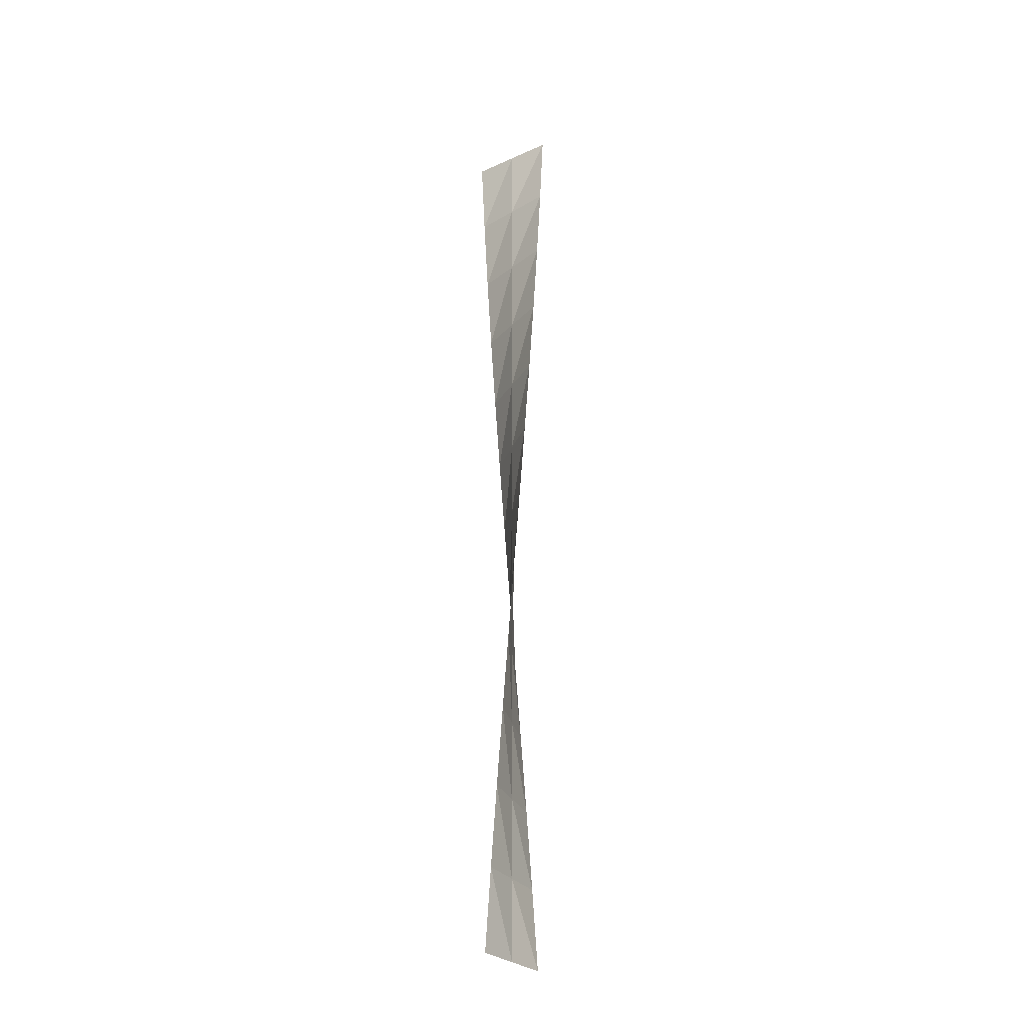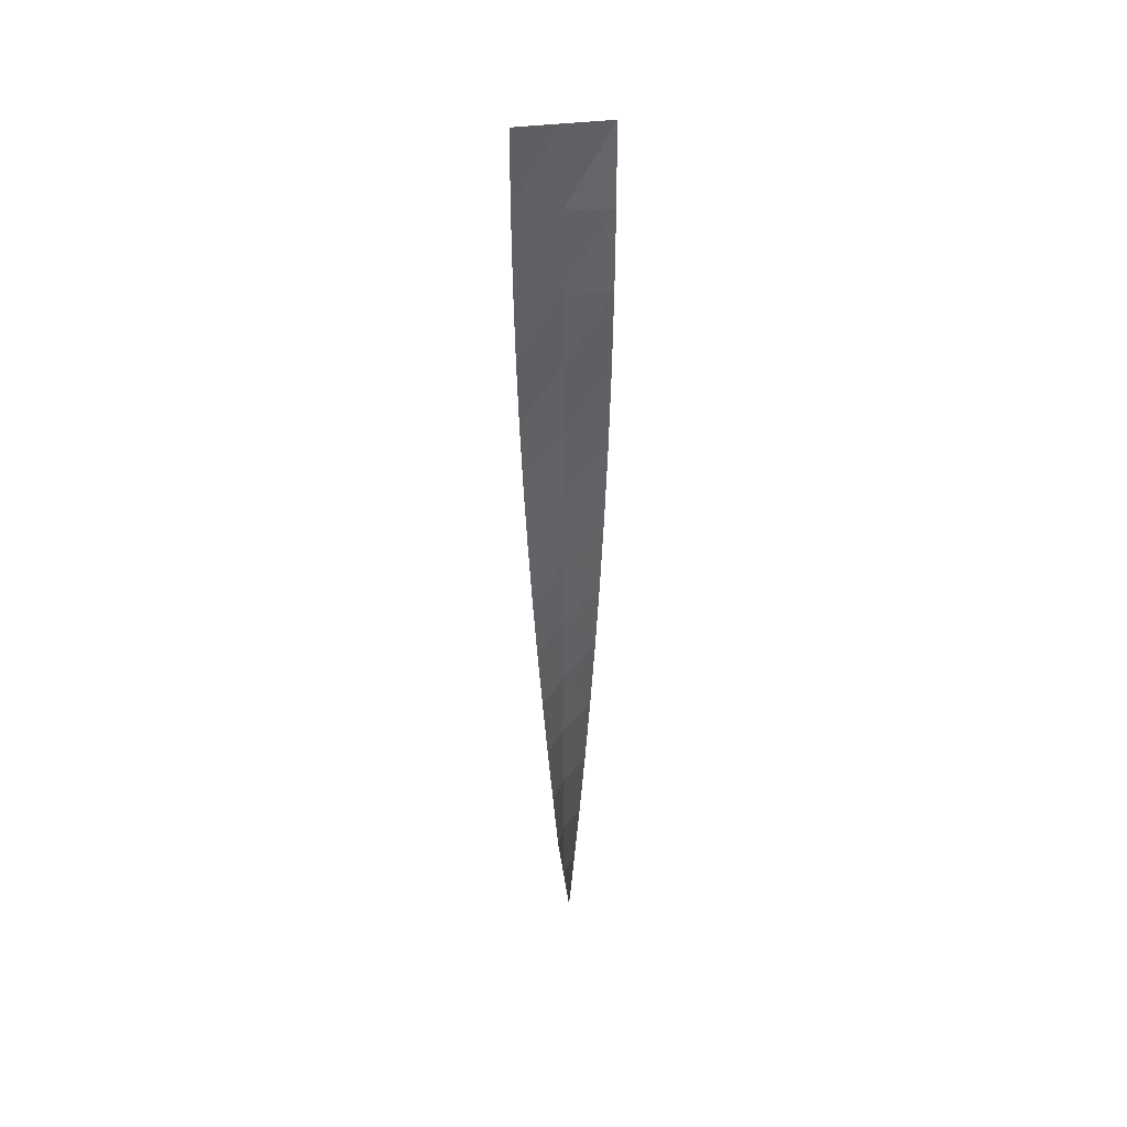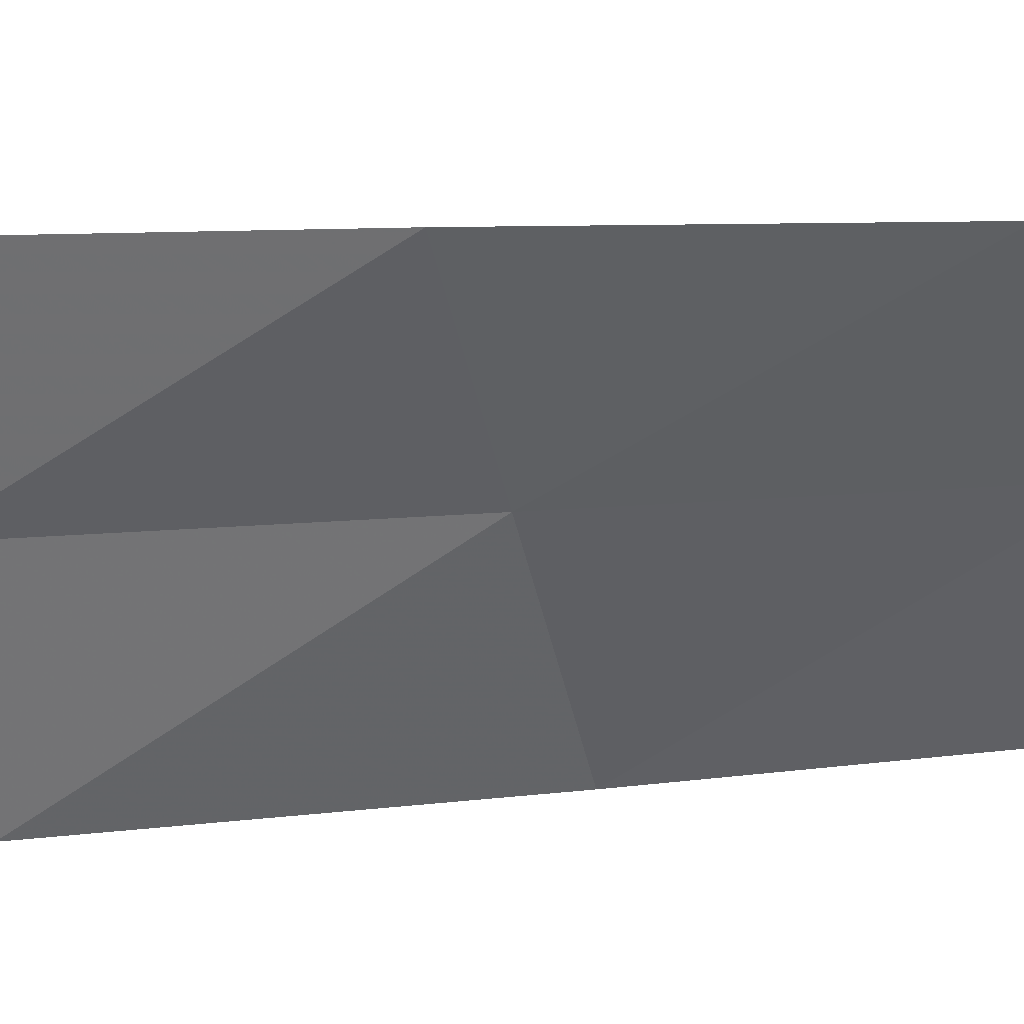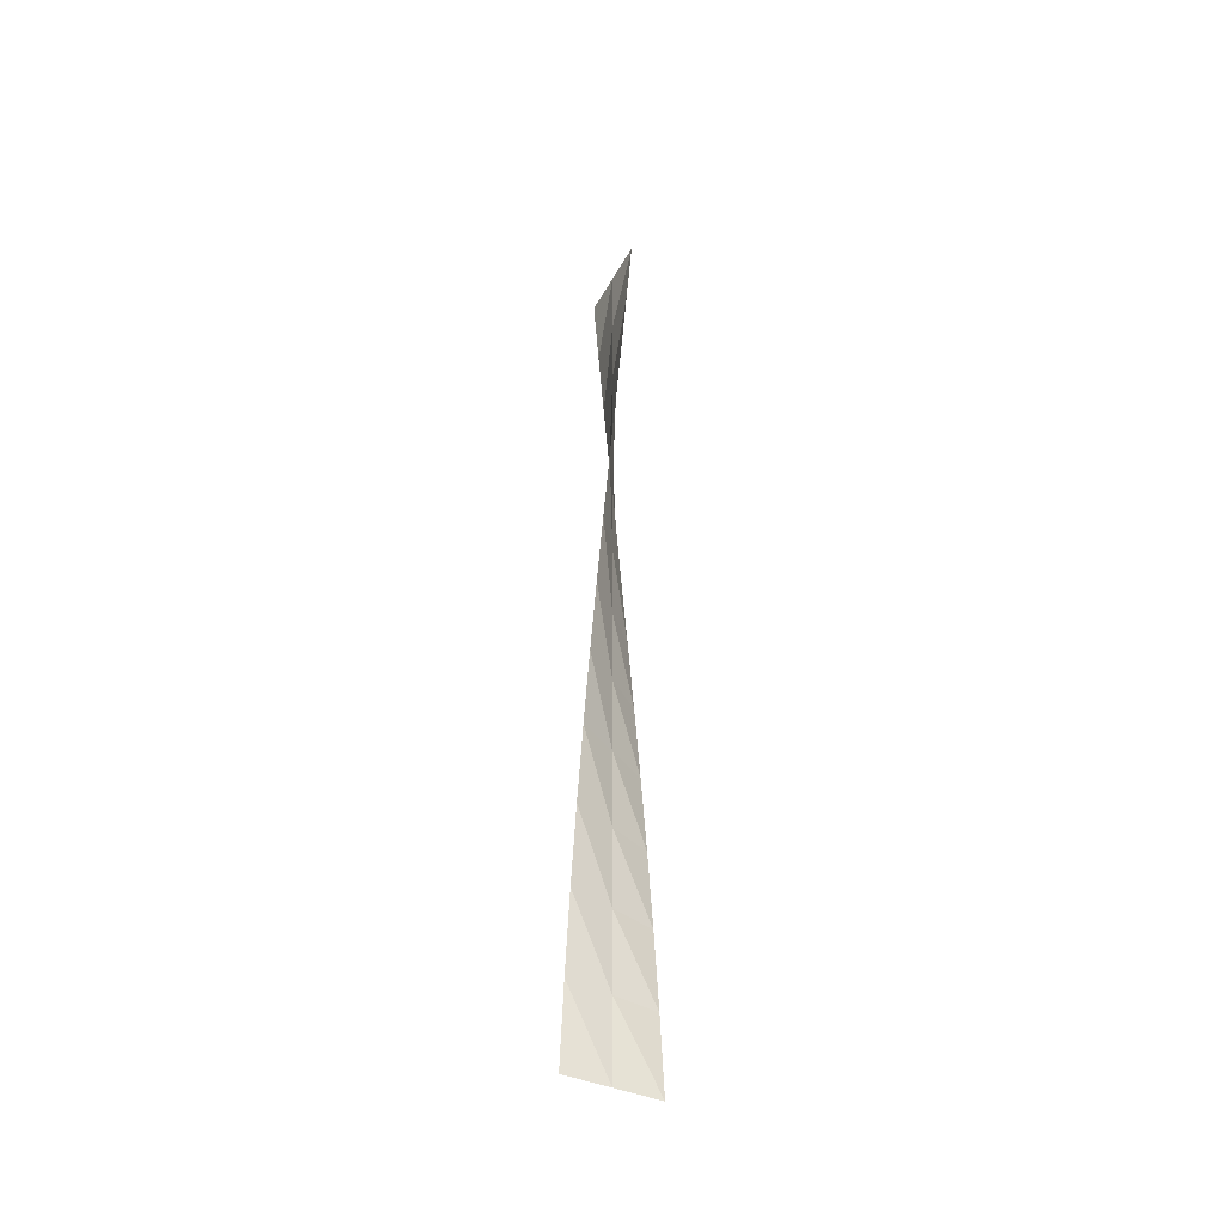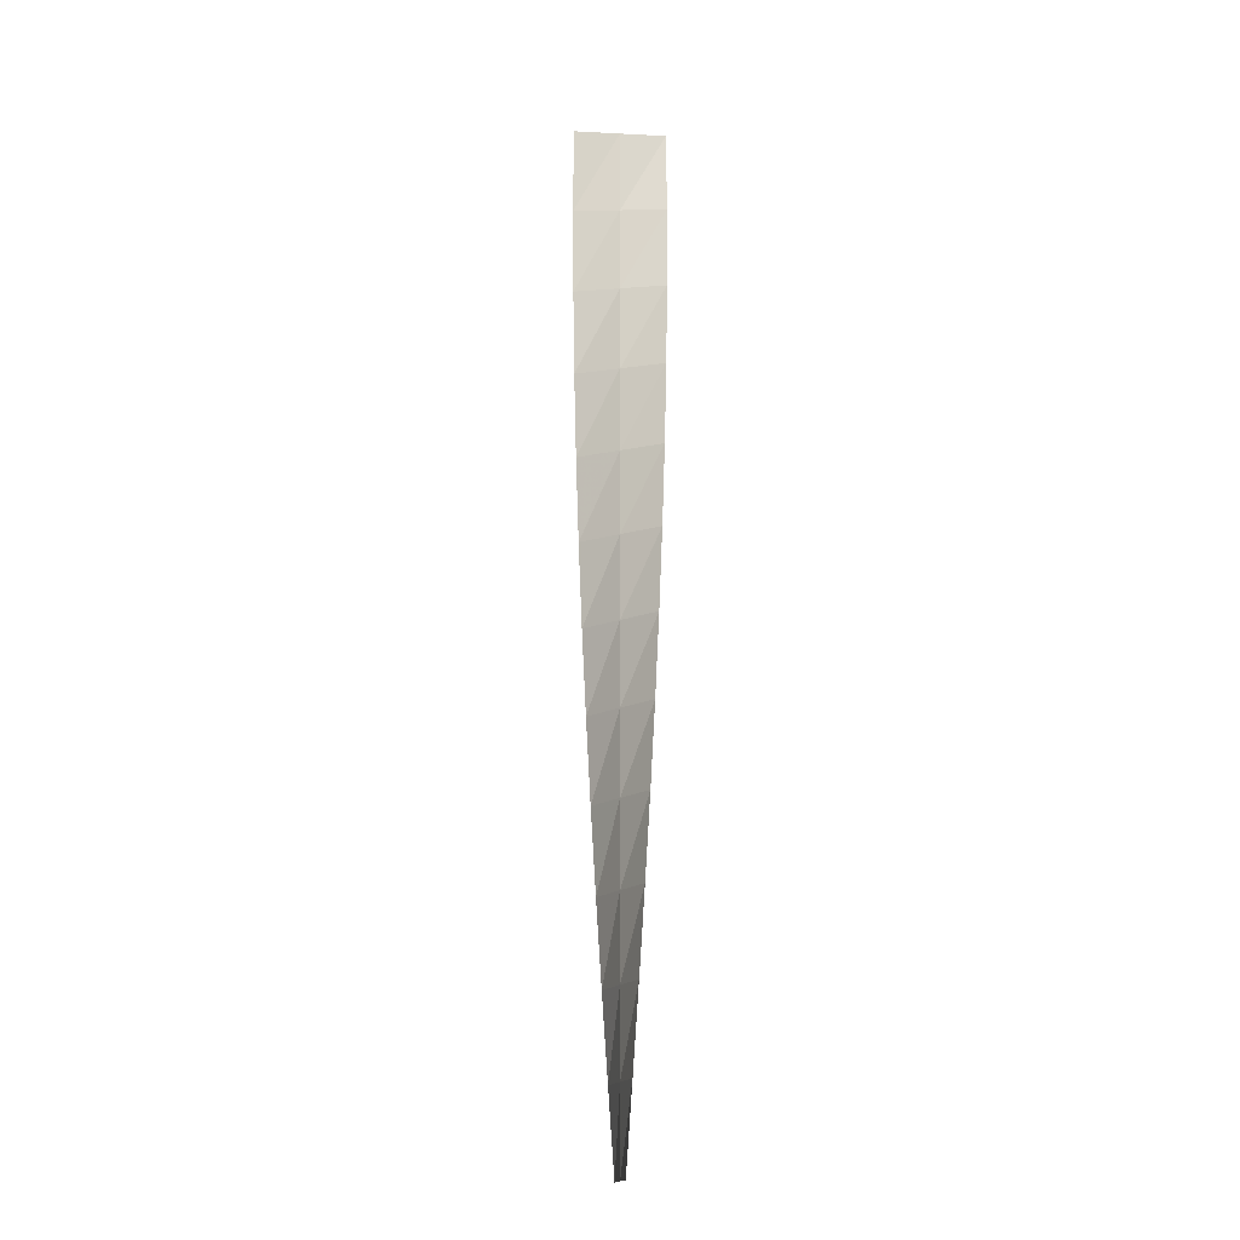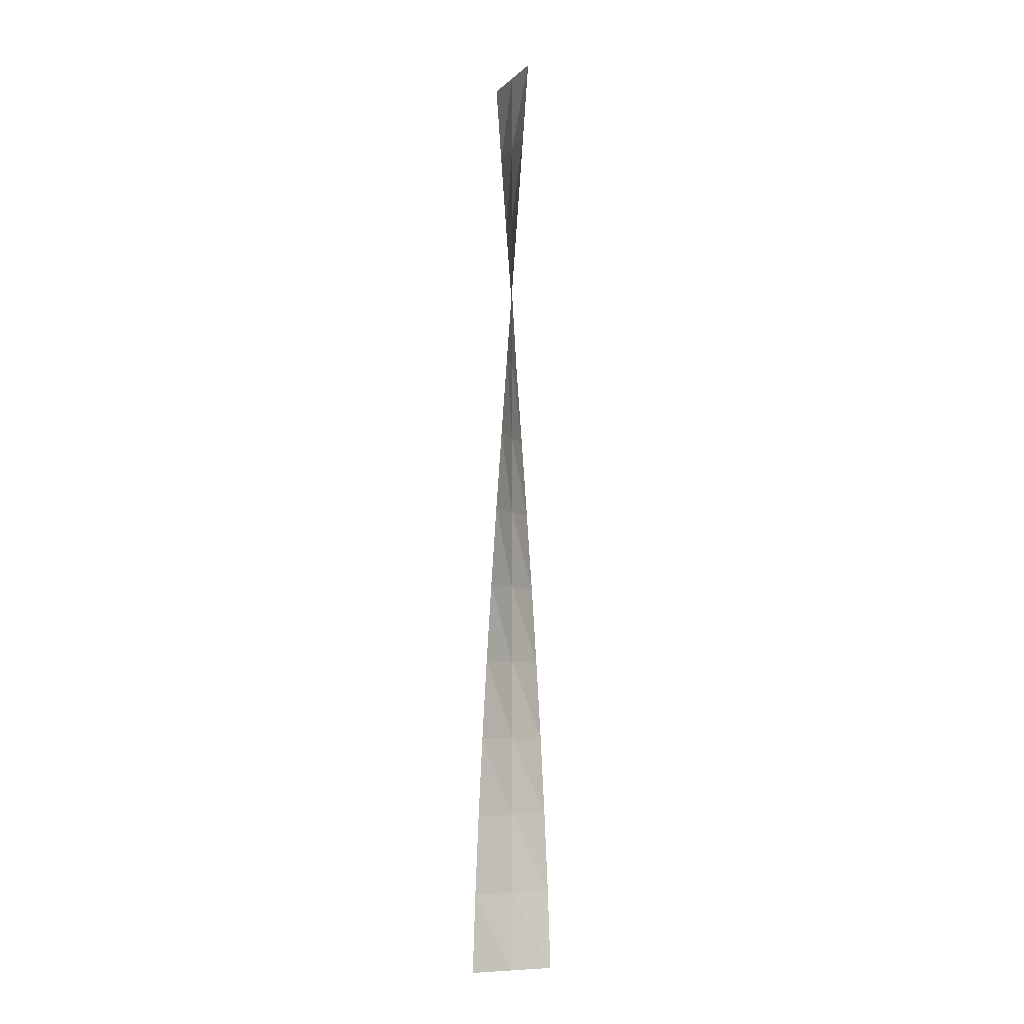
<metadata>
{"format":"obj","ext":"obj","renderer":"f3d","projection":"perspective","resolution":1024,"background":"white","views":[{"elev":-27.9,"azim":-55.6,"up":"+Z"},{"elev":42.5,"azim":-98.1,"up":"+Z"},{"elev":-8.3,"azim":110.0,"up":"+Y"},{"elev":-43.0,"azim":-26.7,"up":"+Z"},{"elev":-16.2,"azim":-96.0,"up":"+Z"},{"elev":-6.3,"azim":-23.2,"up":"+Z"}]}
</metadata>
<code>
v 0 0 0
v 0 0 1
v 0 0 2
v 0 0 3
v 0 0 4
v 0 0 5
v 0 0 6
v 0 0 7
v 0 0 8
v 0 0 9
v 0 0 10
v 0 0 11
v 0 0 12
v 0.55 0 0
v 0.5453 0.07179 1
v 0.5313 0.1424 2
v 0.5081 0.2105 3
v 0.4763 0.275 4
v 0.4363 0.3348 5
v 0.3889 0.3889 6
v 0.3348 0.4363 7
v 0.275 0.4763 8
v 0.2105 0.5081 9
v 0.1424 0.5313 10
v 0.07179 0.5453 11
v 0 0.55 12
v -0.55 0 0
v -0.5453 -0.07179 1
v -0.5313 -0.1424 2
v -0.5081 -0.2105 3
v -0.4763 -0.275 4
v -0.4363 -0.3348 5
v -0.3889 -0.3889 6
v -0.3348 -0.4363 7
v -0.275 -0.4763 8
v -0.2105 -0.5081 9
v -0.1424 -0.5313 10
v -0.07179 -0.5453 11
v -0 -0.55 12
f 1 2 14
f 2 15 14
f 2 3 15
f 3 16 15
f 3 4 16
f 4 17 16
f 4 5 17
f 5 18 17
f 5 6 18
f 6 19 18
f 6 7 19
f 7 20 19
f 7 8 20
f 8 21 20
f 8 9 21
f 9 22 21
f 9 10 22
f 10 23 22
f 10 11 23
f 11 24 23
f 11 12 24
f 12 25 24
f 12 13 25
f 13 26 25
f 27 28 1
f 28 2 1
f 28 29 2
f 29 3 2
f 29 30 3
f 30 4 3
f 30 31 4
f 31 5 4
f 31 32 5
f 32 6 5
f 32 33 6
f 33 7 6
f 33 34 7
f 34 8 7
f 34 35 8
f 35 9 8
f 35 36 9
f 36 10 9
f 36 37 10
f 37 11 10
f 37 38 11
f 38 12 11
f 38 39 12
f 39 13 12

</code>
